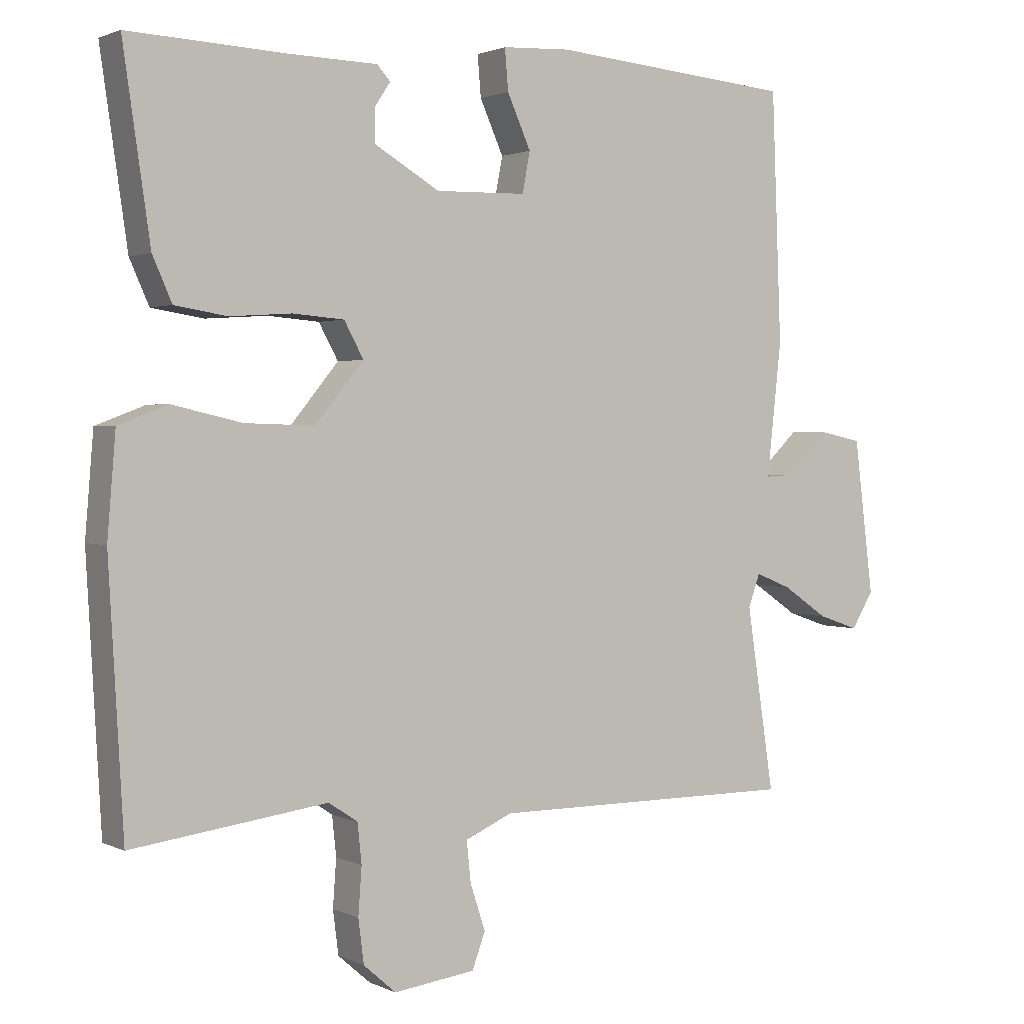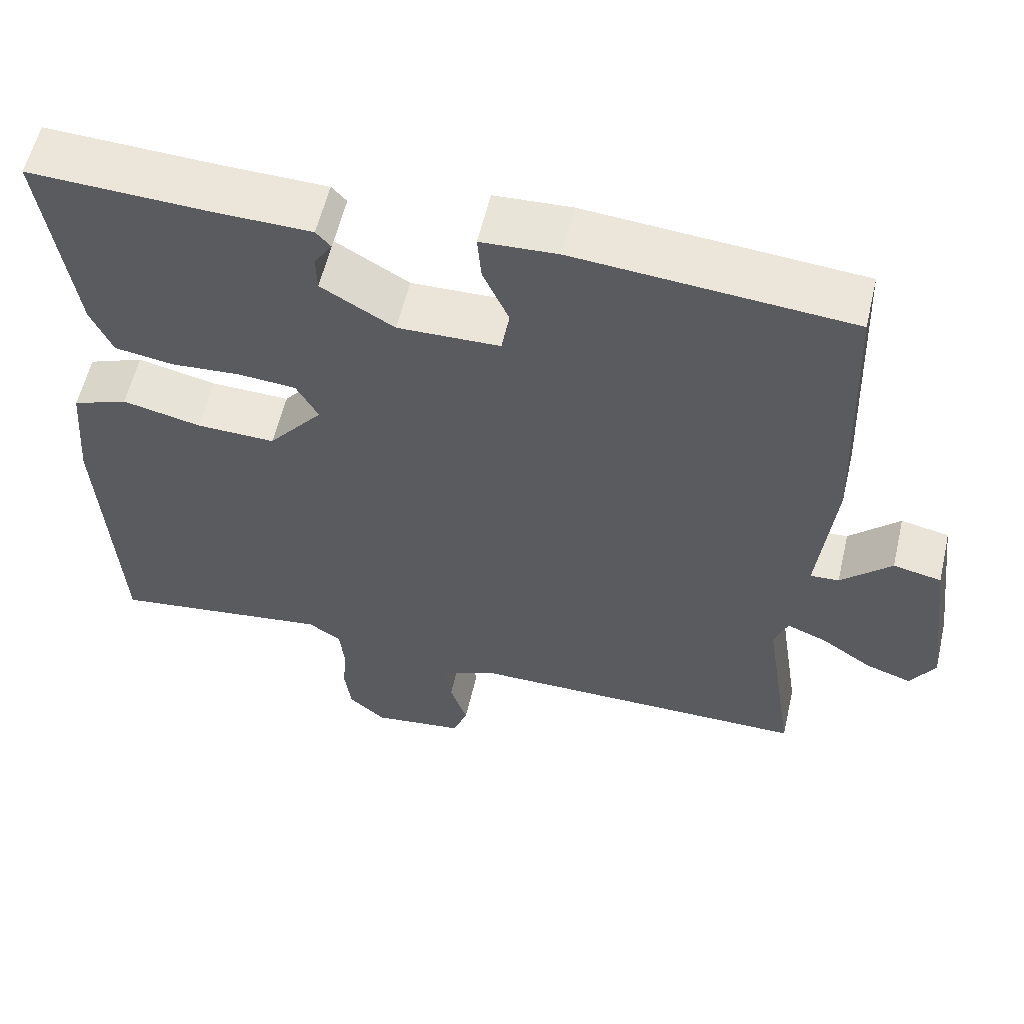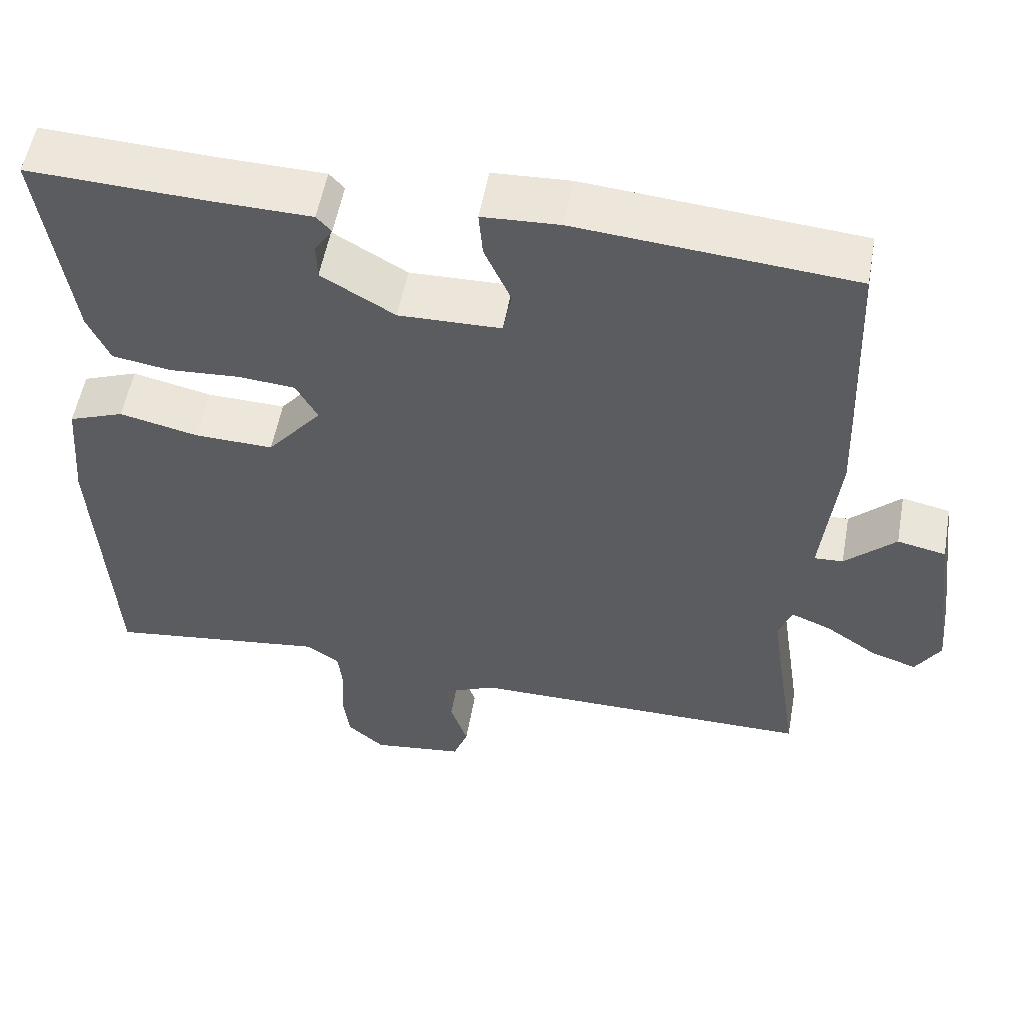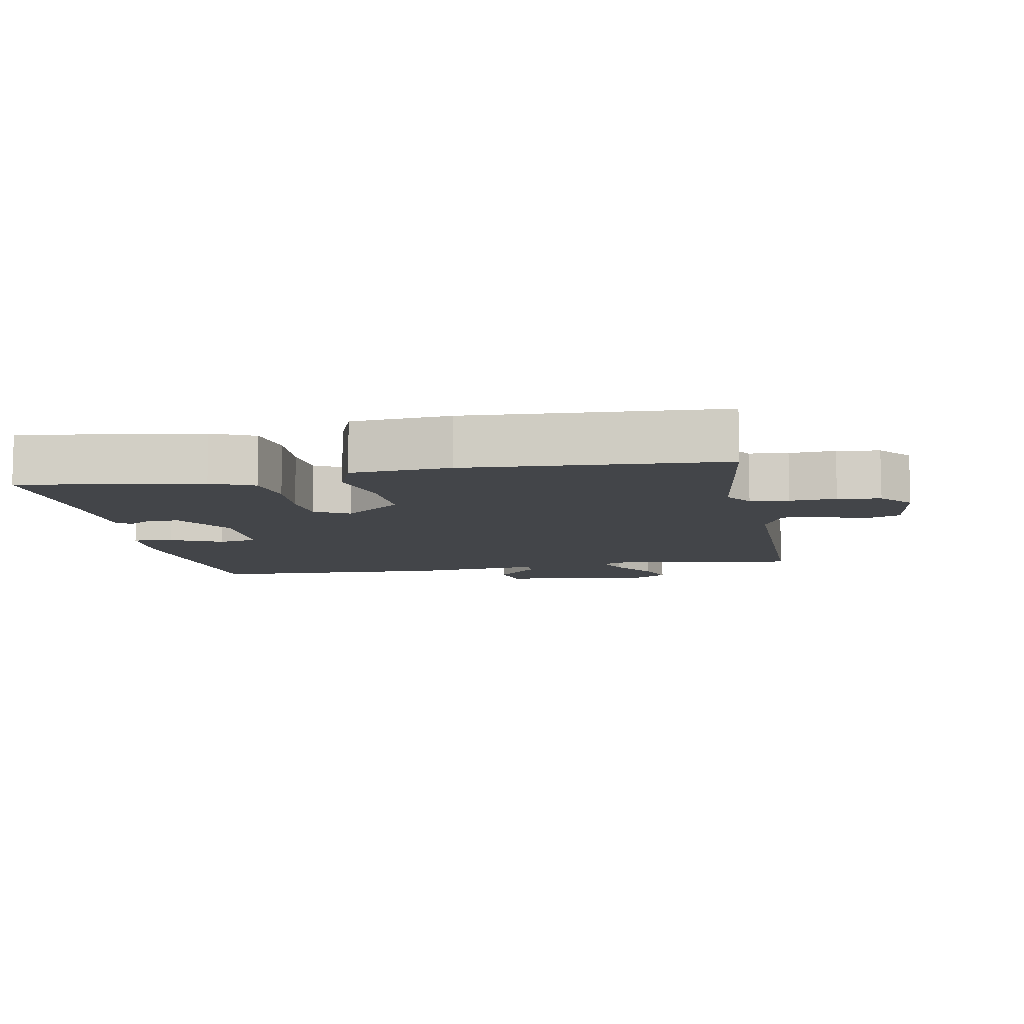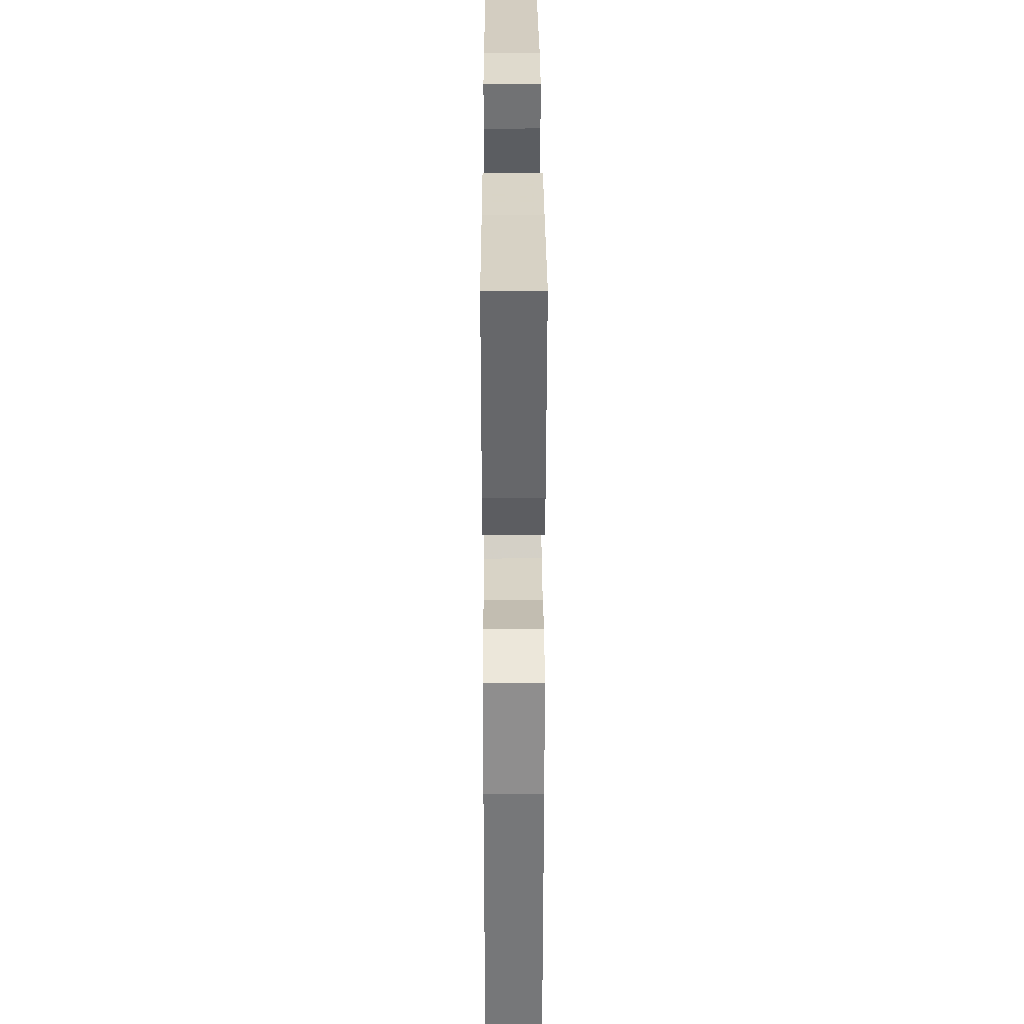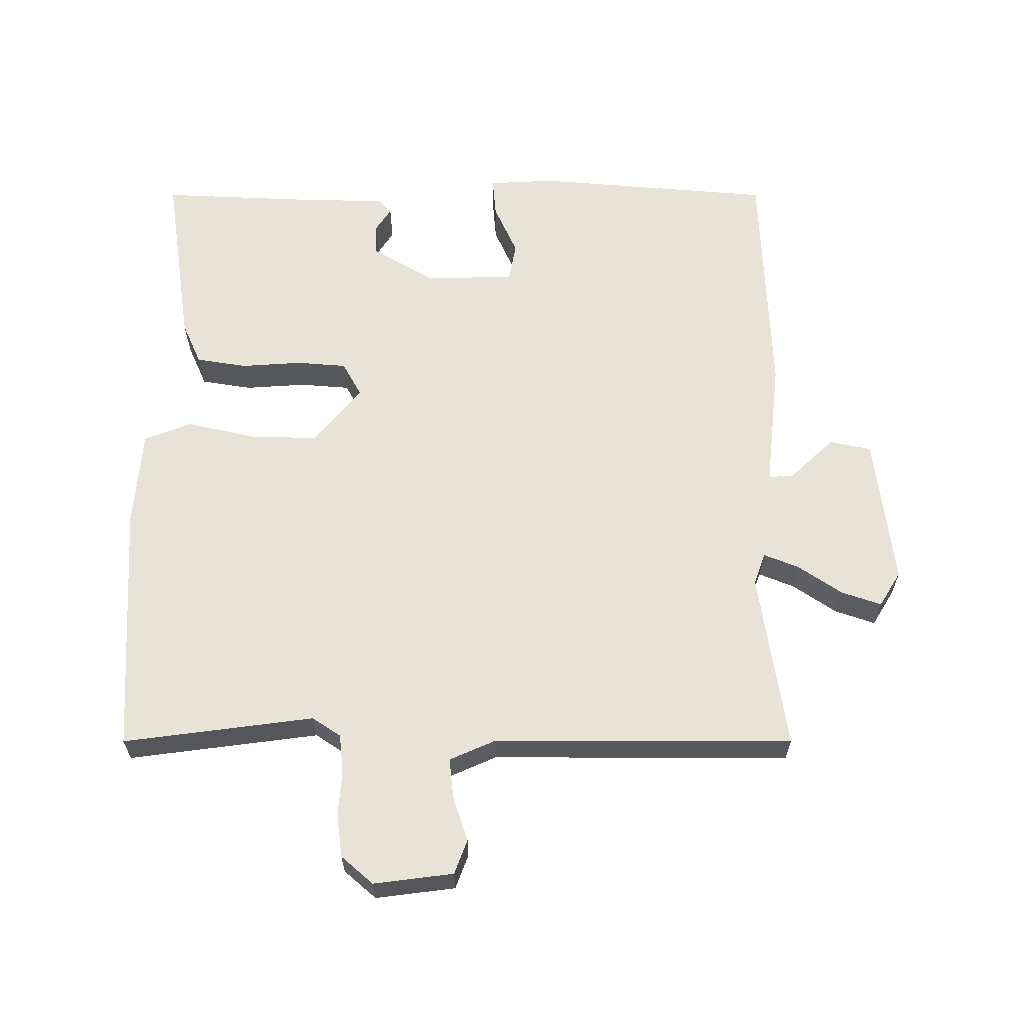
<metadata>
{"format":"obj","ext":"obj","renderer":"f3d","projection":"perspective","resolution":1024,"background":"white","views":[{"elev":1.7,"azim":147.9,"up":"+Z"},{"elev":57.8,"azim":-166.9,"up":"+Z"},{"elev":54.3,"azim":-169.8,"up":"+Z"},{"elev":-8.9,"azim":100.3,"up":"+Y"},{"elev":29.7,"azim":89.8,"up":"+Z"},{"elev":62.6,"azim":180.0,"up":"+Y"}]}
</metadata>
<code>
v 0.5 0.07 -0.5
v 0.218 0.07 -0.463
v 0.176 0.07 -0.491
v 0.17 0.07 -0.548
v 0.175 0.07 -0.616
v 0.167 0.07 -0.679
v 0.12 0.07 -0.72
v 0.002 0.07 -0.705
v -0.017 0.07 -0.654
v 0.005 0.07 -0.587
v 0.011 0.07 -0.529
v -0.057 0.07 -0.499
v -0.5 0.07 -0.5
v -0.46 0.07 -0.236
v -0.477 0.07 -0.189
v -0.529 0.07 -0.21
v -0.594 0.07 -0.254
v -0.653 0.07 -0.274
v -0.685 0.07 -0.222
v -0.657 0.07 0.001
v -0.595 0.07 0.014
v -0.53 0.07 -0.048
v -0.493 0.07 -0.05
v -0.514 0.07 0.142
v -0.5 0.07 0.5
v -0.148 0.07 0.53
v -0.049 0.07 0.525
v -0.054 0.07 0.466
v -0.088 0.07 0.39
v -0.077 0.07 0.332
v 0.054 0.07 0.329
v 0.148 0.07 0.384
v 0.149 0.07 0.431
v 0.126 0.07 0.466
v 0.145 0.07 0.487
v 0.275 0.07 0.49
v 0.5 0.07 0.5
v 0.461 0.07 0.232
v 0.433 0.07 0.169
v 0.358 0.07 0.157
v 0.268 0.07 0.163
v 0.194 0.07 0.157
v 0.166 0.07 0.106
v 0.236 0.07 0.021
v 0.337 0.07 0.024
v 0.438 0.07 0.047
v 0.509 0.07 0.02
v 0.521 0.07 -0.125
v 0.5 0 -0.5
v 0.218 0 -0.463
v 0.176 0 -0.491
v 0.17 0 -0.548
v 0.175 0 -0.616
v 0.167 0 -0.679
v 0.12 0 -0.72
v 0.002 0 -0.705
v -0.017 0 -0.654
v 0.005 0 -0.587
v 0.011 0 -0.529
v -0.057 0 -0.499
v -0.5 0 -0.5
v -0.46 0 -0.236
v -0.477 0 -0.189
v -0.529 0 -0.21
v -0.594 0 -0.254
v -0.653 0 -0.274
v -0.685 0 -0.222
v -0.657 0 0.001
v -0.595 0 0.014
v -0.53 0 -0.048
v -0.493 0 -0.05
v -0.514 0 0.142
v -0.5 0 0.5
v -0.148 0 0.53
v -0.049 0 0.525
v -0.054 0 0.466
v -0.088 0 0.39
v -0.077 0 0.332
v 0.054 0 0.329
v 0.148 0 0.384
v 0.149 0 0.431
v 0.126 0 0.466
v 0.145 0 0.487
v 0.275 0 0.49
v 0.5 0 0.5
v 0.461 0 0.232
v 0.433 0 0.169
v 0.358 0 0.157
v 0.268 0 0.163
v 0.194 0 0.157
v 0.166 0 0.106
v 0.236 0 0.021
v 0.337 0 0.024
v 0.438 0 0.047
v 0.509 0 0.02
v 0.521 0 -0.125
f 48 1 2
f 47 48 2
f 46 47 2
f 45 46 2
f 44 45 2 3
f 43 44 3
f 39 40 41
f 38 39 41
f 37 38 41
f 36 37 41
f 36 41 42
f 33 34 35 36
f 36 42 43
f 33 36 43
f 32 33 43
f 27 28 29
f 26 27 29
f 25 26 29
f 24 25 29
f 23 24 29
f 23 29 30
f 20 21 22
f 19 20 22
f 18 19 22
f 17 18 22
f 16 17 22
f 15 16 22 23
f 23 30 31
f 15 23 31
f 14 15 31
f 8 9 10
f 7 8 10
f 6 7 10
f 5 6 10
f 4 5 10
f 4 10 11
f 3 4 11 12
f 31 32 43
f 14 31 43
f 13 14 43
f 12 13 43
f 3 12 43
f 50 49 96
f 50 96 95
f 50 95 94
f 50 94 93
f 51 50 93 92
f 51 92 91
f 89 88 87
f 89 87 86
f 89 86 85
f 89 85 84
f 90 89 84
f 84 83 82 81
f 91 90 84
f 91 84 81
f 91 81 80
f 77 76 75
f 77 75 74
f 77 74 73
f 77 73 72
f 77 72 71
f 78 77 71
f 70 69 68
f 70 68 67
f 70 67 66
f 70 66 65
f 70 65 64
f 71 70 64 63
f 79 78 71
f 79 71 63
f 79 63 62
f 58 57 56
f 58 56 55
f 58 55 54
f 58 54 53
f 58 53 52
f 59 58 52
f 60 59 52 51
f 91 80 79
f 91 79 62
f 91 62 61
f 91 61 60
f 91 60 51
f 1 49 50 2
f 2 50 51 3
f 3 51 52 4
f 4 52 53 5
f 5 53 54 6
f 6 54 55 7
f 7 55 56 8
f 8 56 57 9
f 9 57 58 10
f 10 58 59 11
f 11 59 60 12
f 12 60 61 13
f 13 61 62 14
f 14 62 63 15
f 15 63 64 16
f 16 64 65 17
f 17 65 66 18
f 18 66 67 19
f 19 67 68 20
f 20 68 69 21
f 21 69 70 22
f 22 70 71 23
f 23 71 72 24
f 24 72 73 25
f 25 73 74 26
f 26 74 75 27
f 27 75 76 28
f 28 76 77 29
f 29 77 78 30
f 30 78 79 31
f 31 79 80 32
f 32 80 81 33
f 33 81 82 34
f 34 82 83 35
f 35 83 84 36
f 36 84 85 37
f 37 85 86 38
f 38 86 87 39
f 39 87 88 40
f 40 88 89 41
f 41 89 90 42
f 42 90 91 43
f 43 91 92 44
f 44 92 93 45
f 45 93 94 46
f 46 94 95 47
f 47 95 96 48
f 48 96 49 1

</code>
